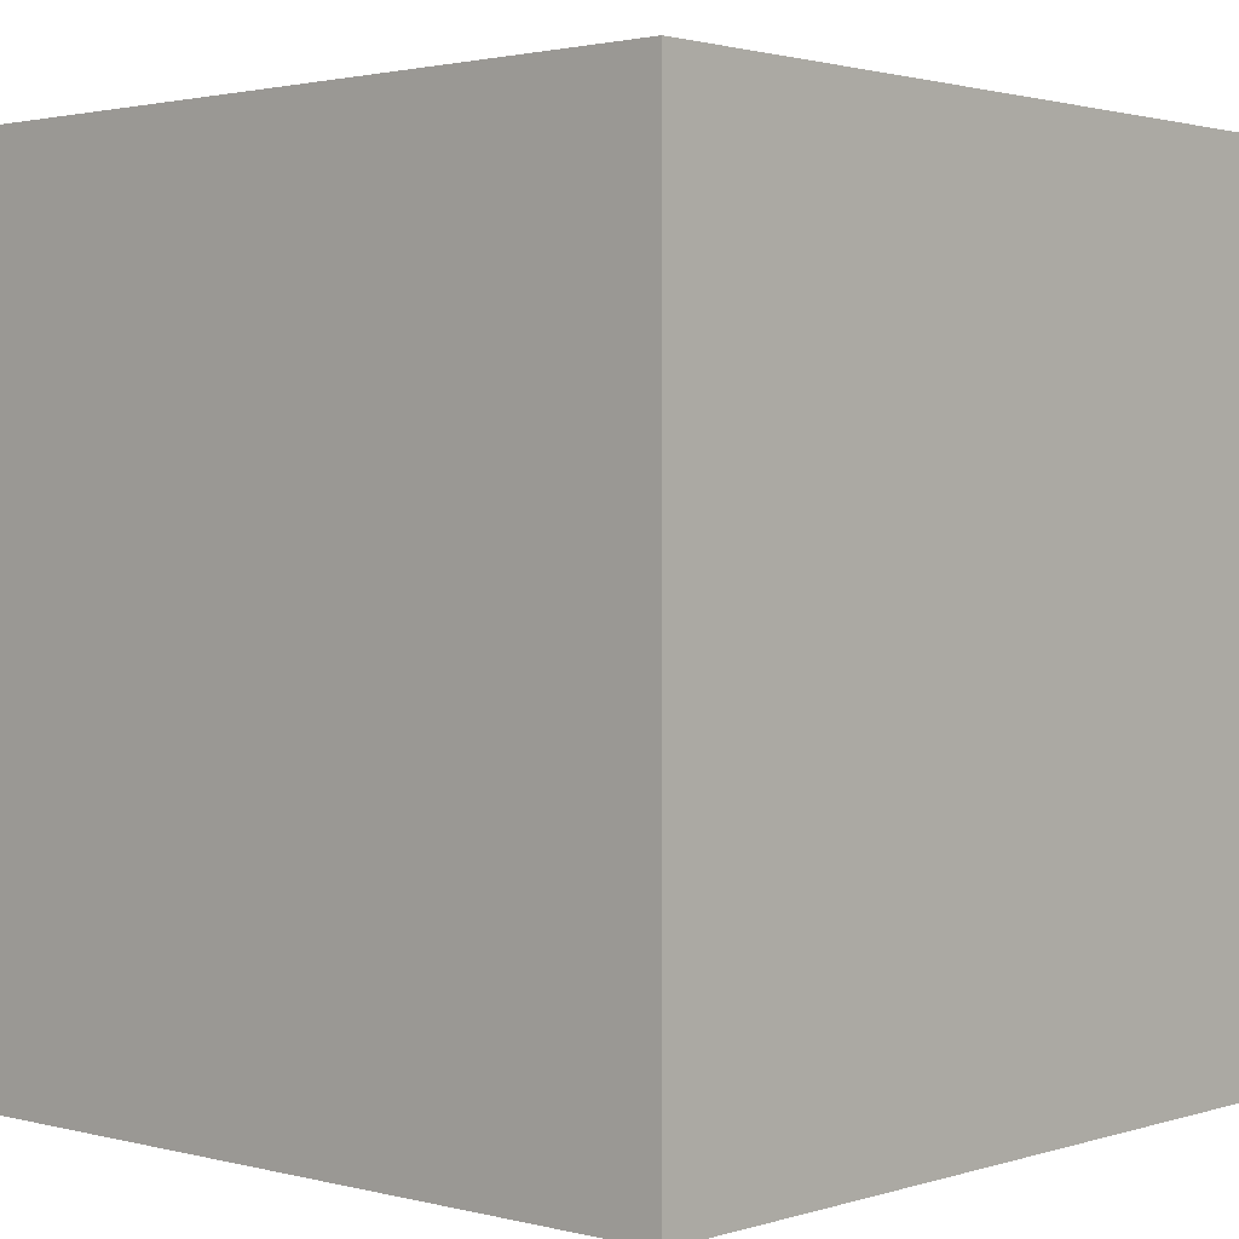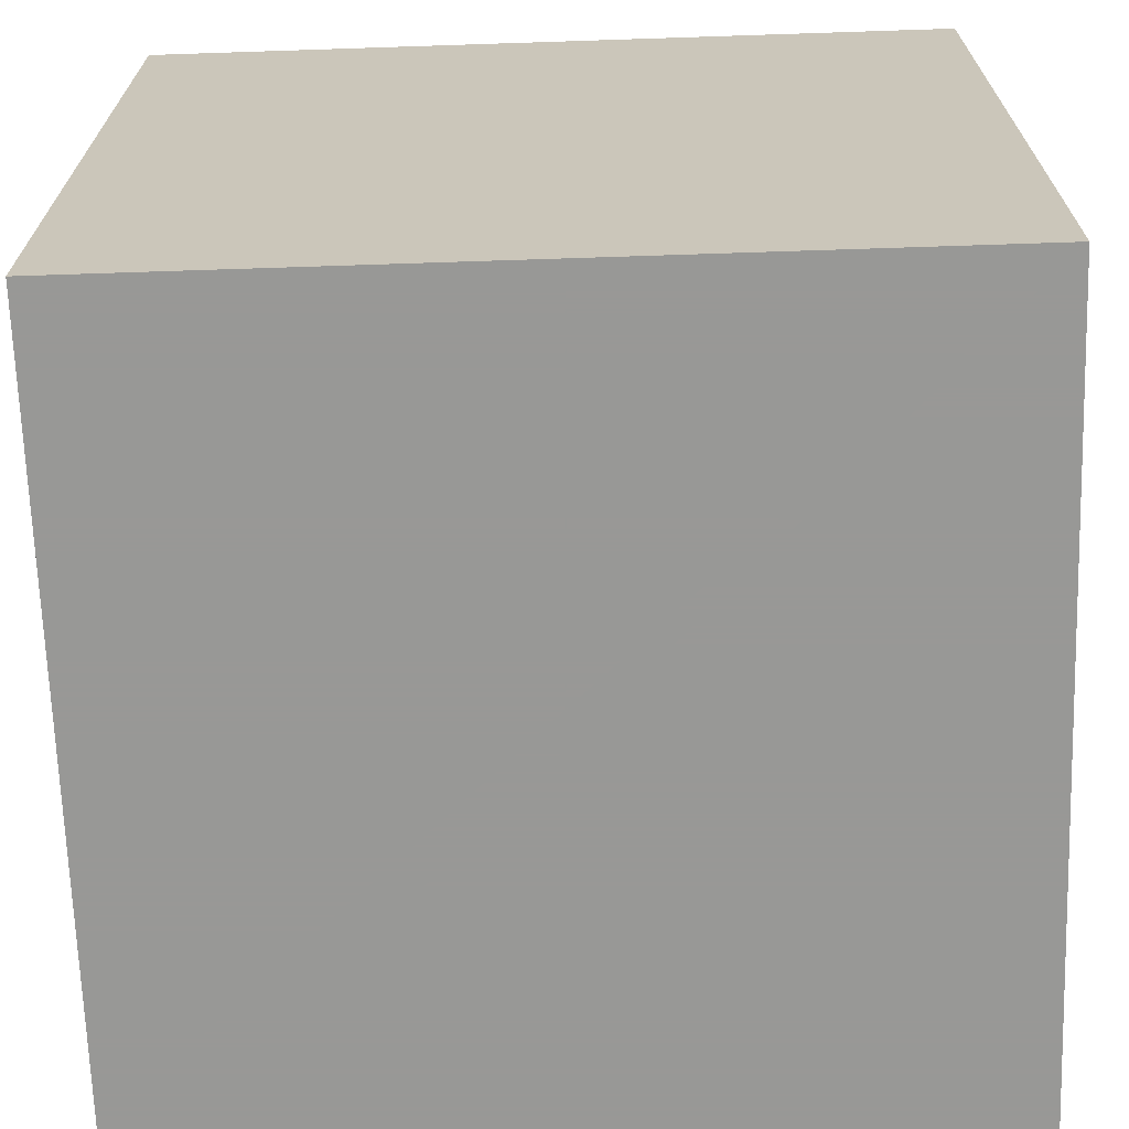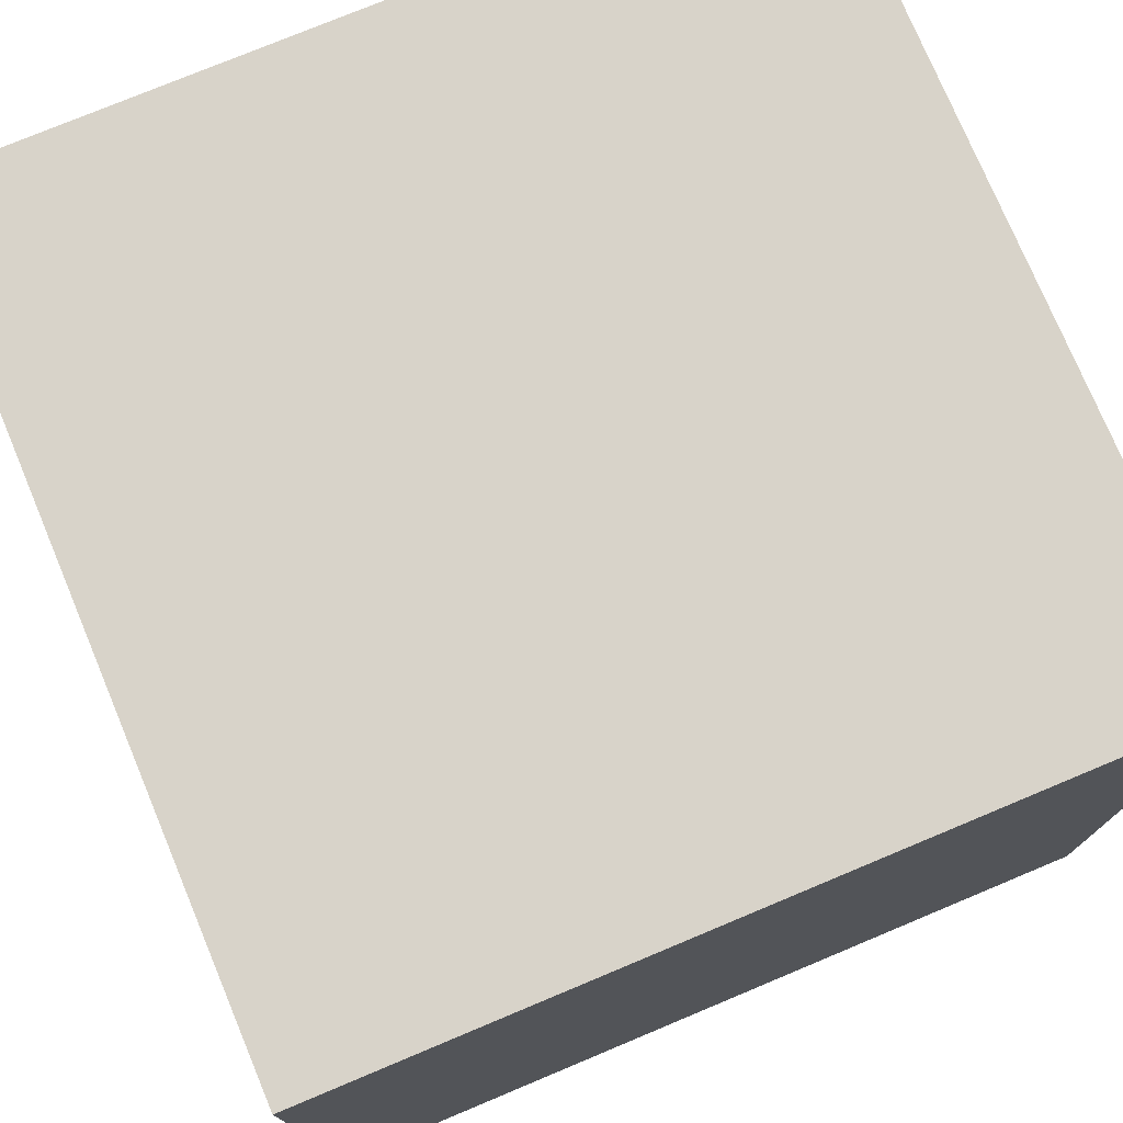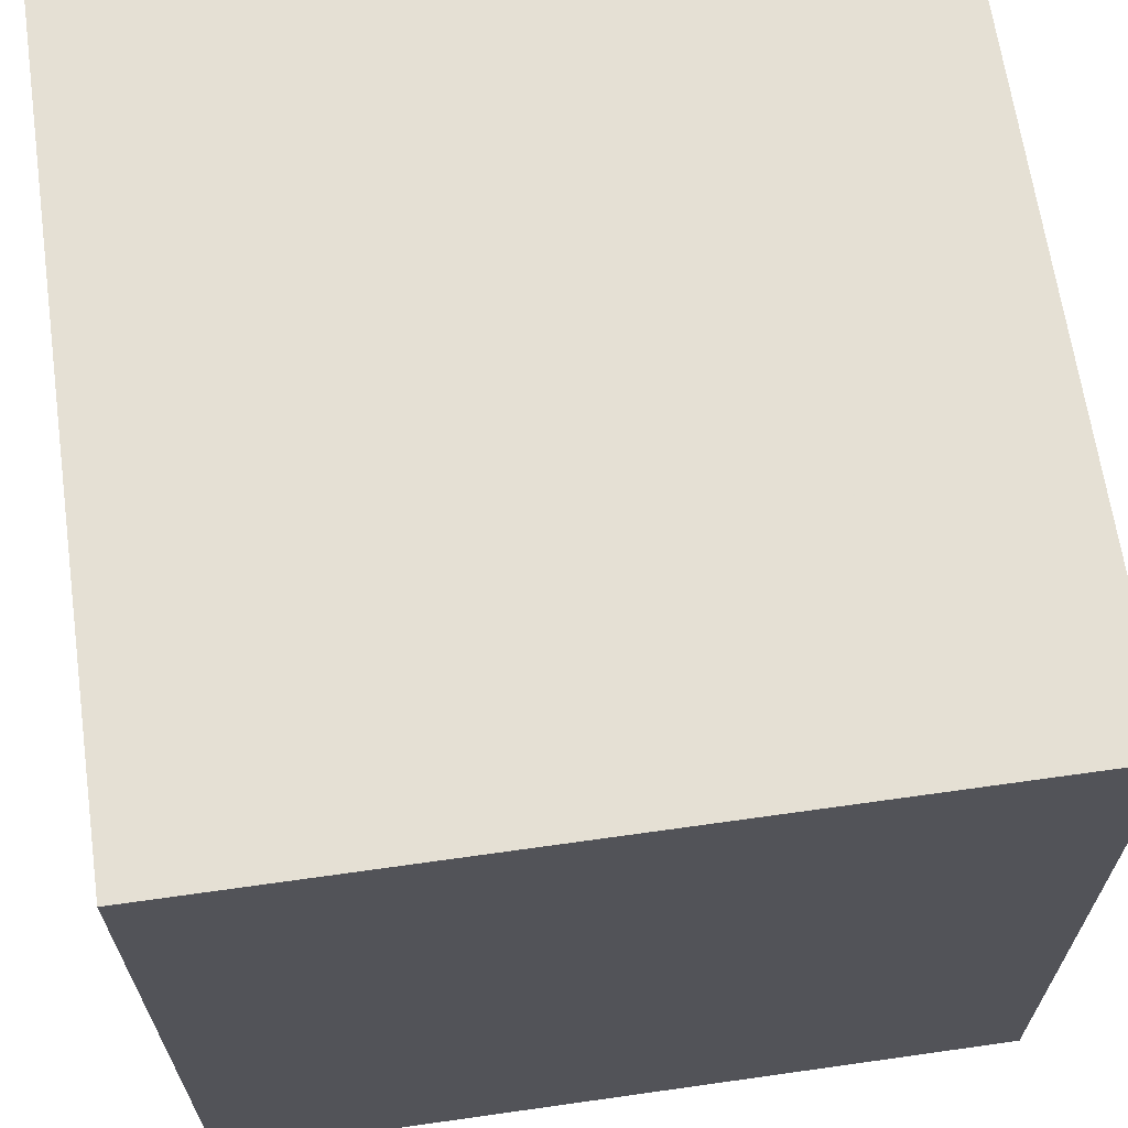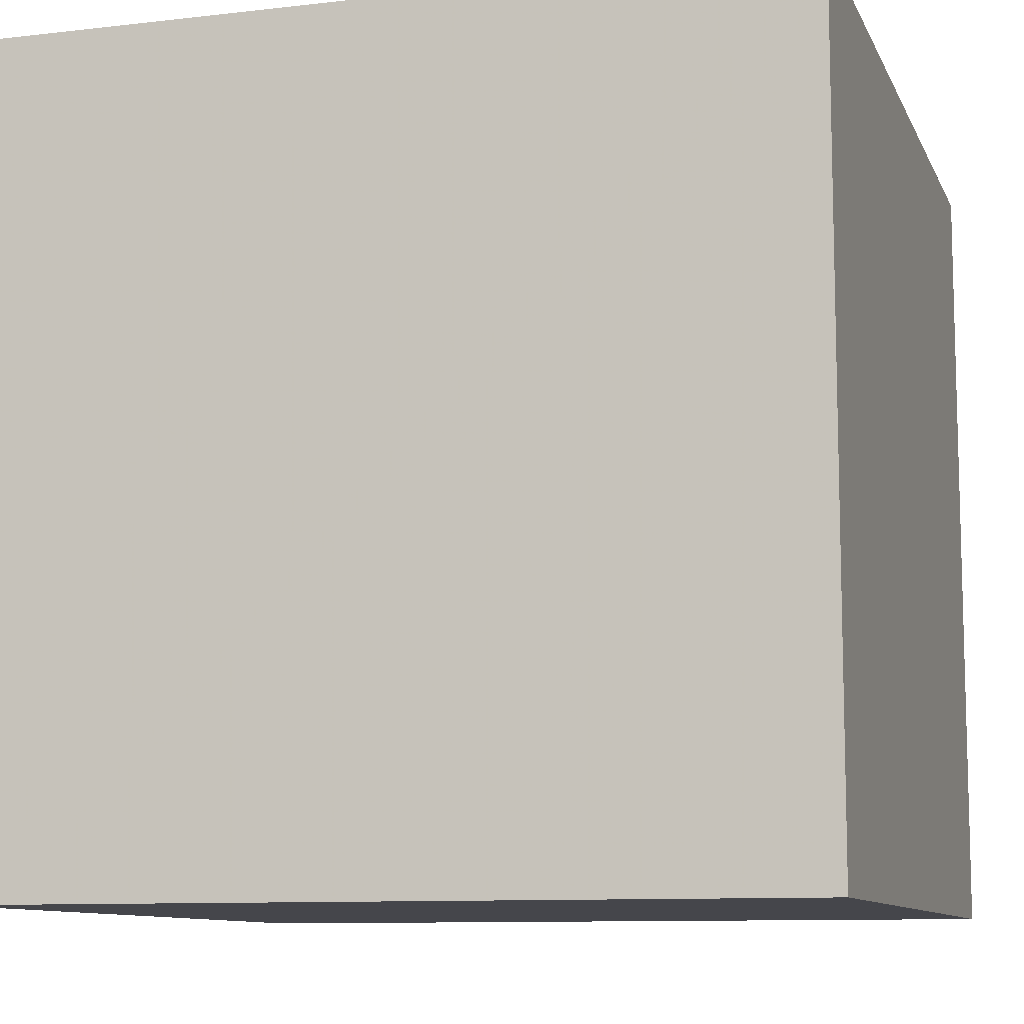
<metadata>
{"format":"obj","ext":"obj","renderer":"f3d","projection":"perspective","resolution":1024,"background":"white","views":[{"elev":1.8,"azim":-47.8,"up":"+Z"},{"elev":-68.5,"azim":-178.1,"up":"+Y"},{"elev":76.0,"azim":-112.7,"up":"+Z"},{"elev":65.9,"azim":-8.1,"up":"+Z"},{"elev":-10.0,"azim":106.7,"up":"+Z"}]}
</metadata>
<code>
o 1
v -0.5 -0.5  0.5 		# V1
v -0.5 -0.5 -0.5  		# V2
v -0.5  0.5 -0.5 		# V3
v -0.5  0.5  0.5 		# V4
v  0.5 -0.5  0.5 		# V5
v  0.5 -0.5 -0.5 		# V6
v  0.5  0.5 -0.5 		# V7
v  0.5  0.5  0.5 		# V8
f 4 3 2 1
f 2 6 5 1
f 3 7 6 2
f 8 7 3 4
f 5 8 4 1
f 6 7 8 5

</code>
